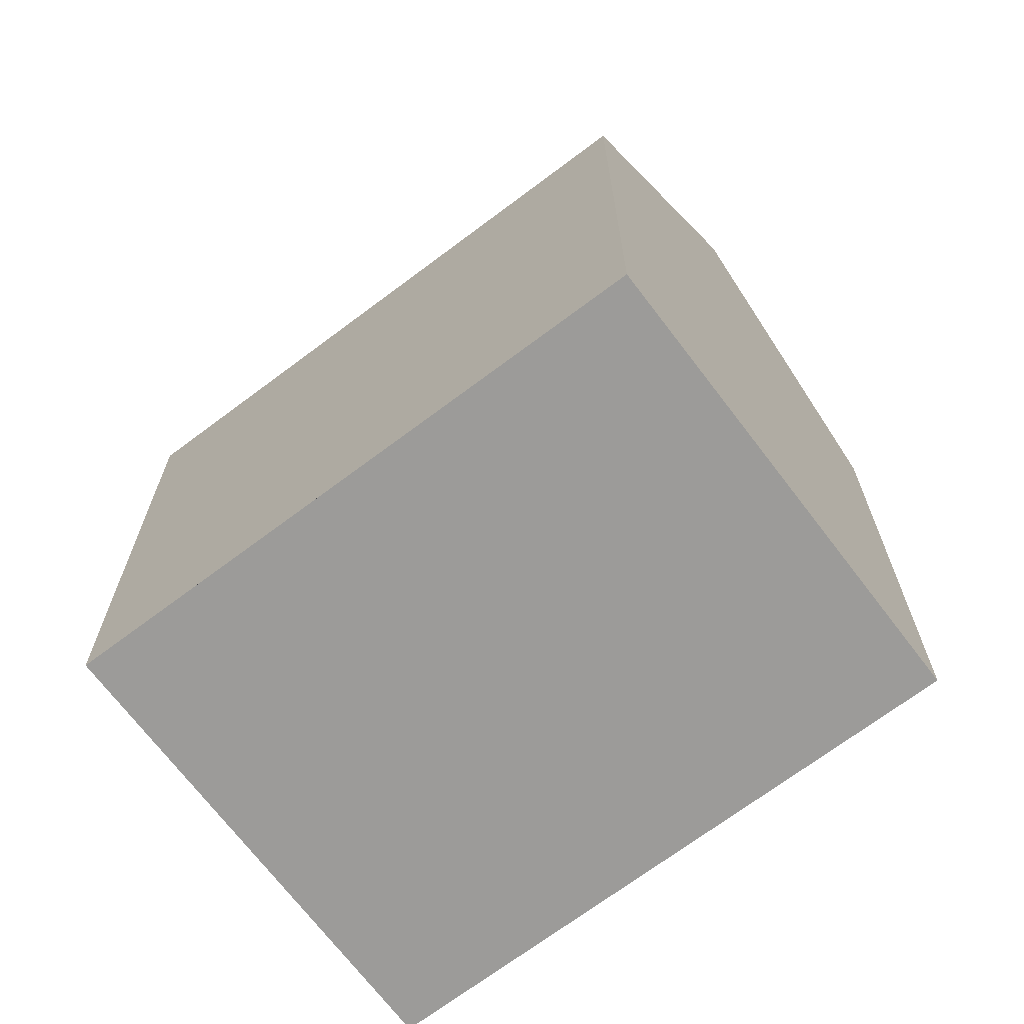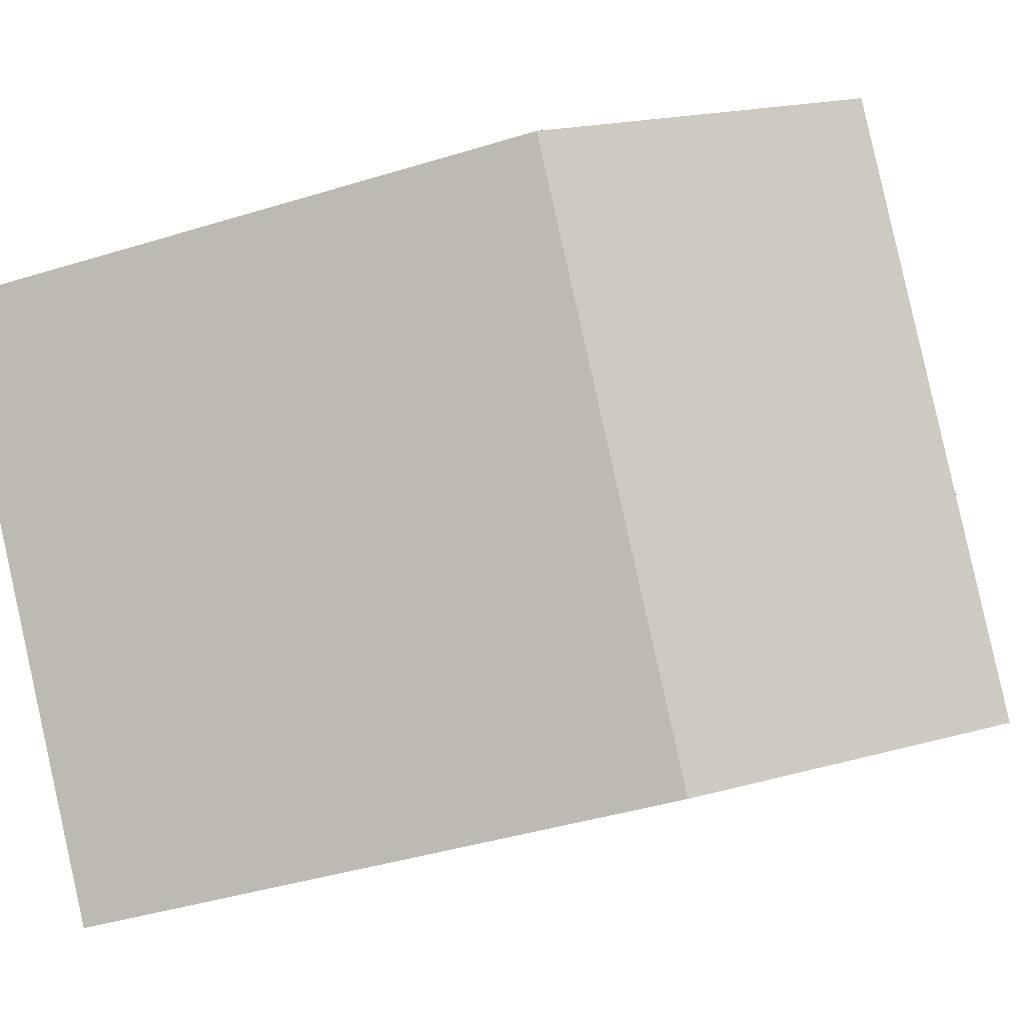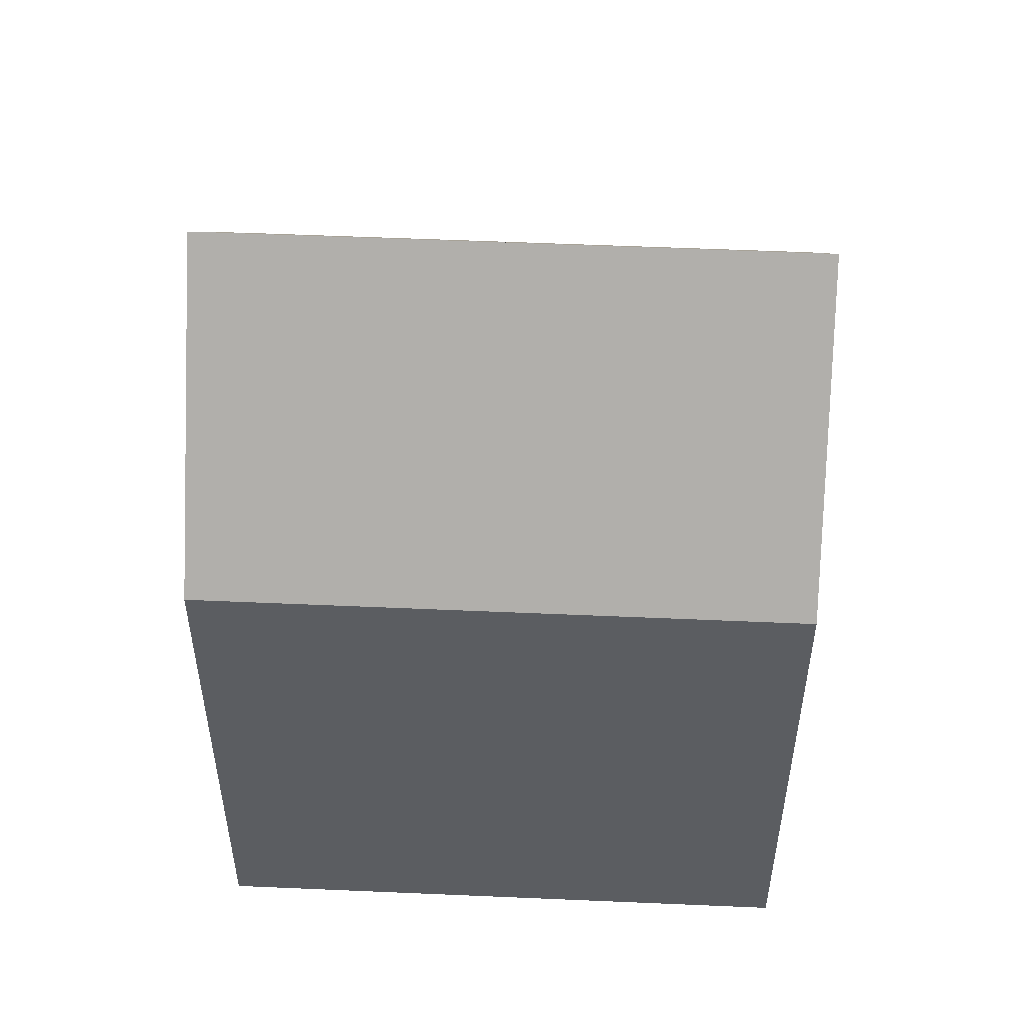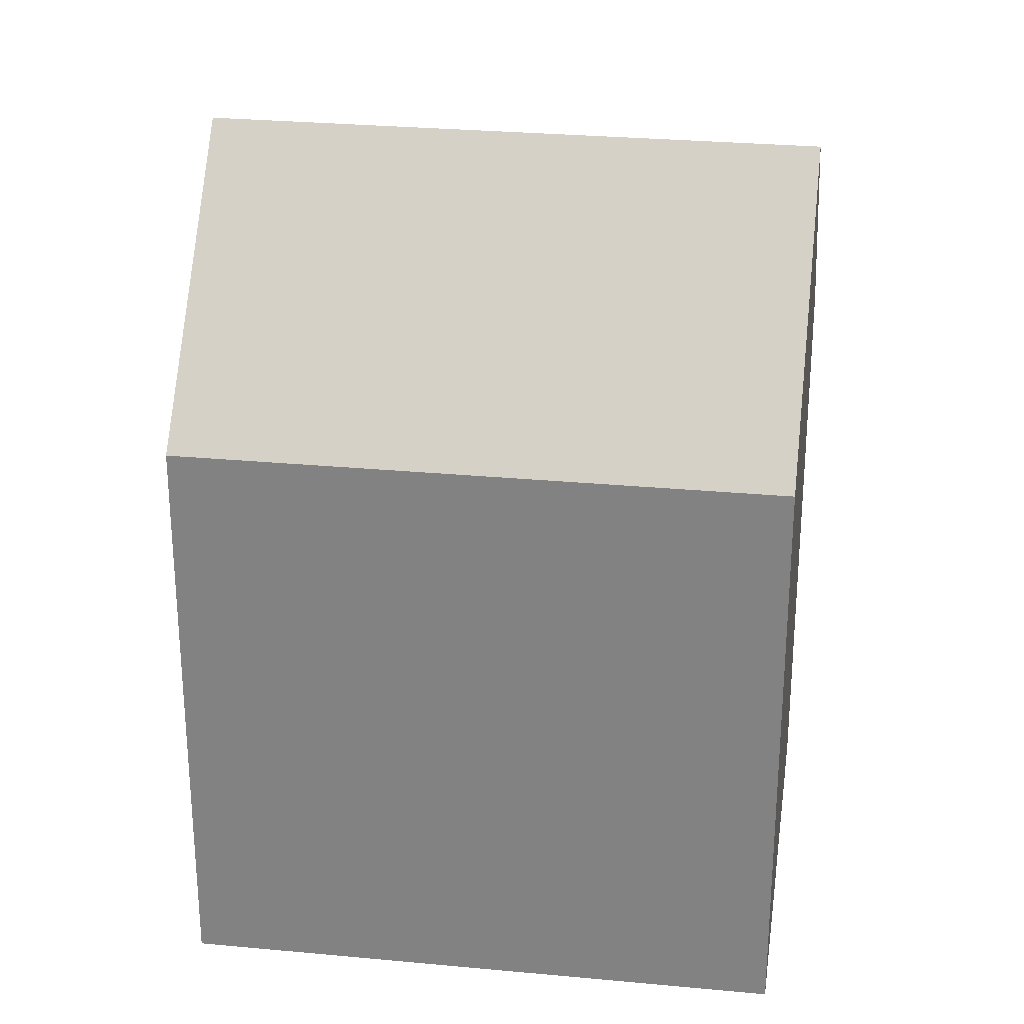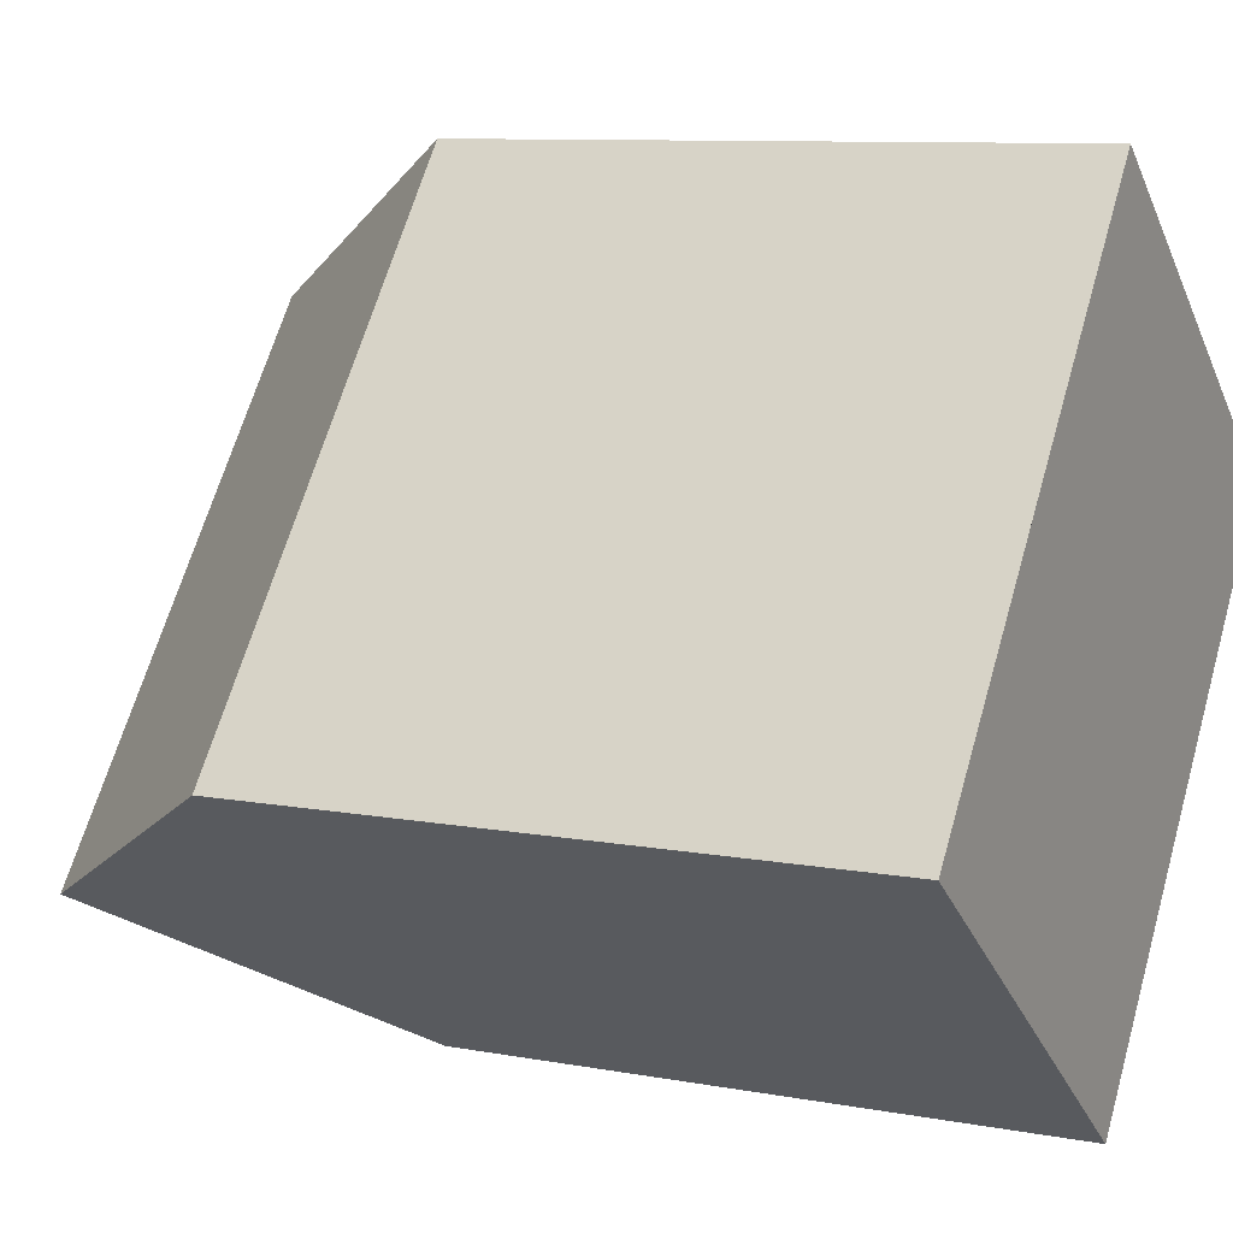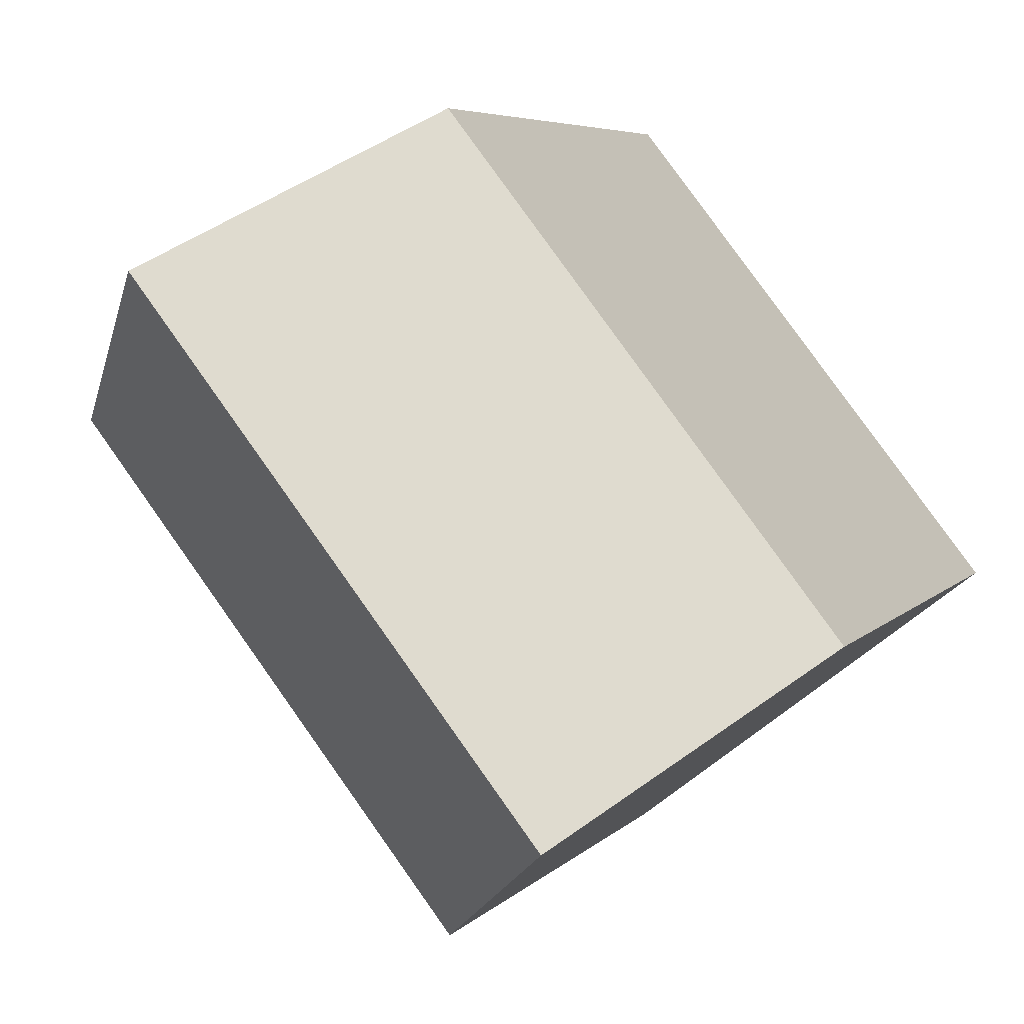
<metadata>
{"format":"obj","ext":"obj","renderer":"f3d","projection":"perspective","resolution":1024,"background":"white","views":[{"elev":-69.9,"azim":-14.8,"up":"+Y"},{"elev":-41.5,"azim":110.5,"up":"+Z"},{"elev":53.9,"azim":-49.1,"up":"+Y"},{"elev":27.9,"azim":136.4,"up":"+Y"},{"elev":9.2,"azim":-63.5,"up":"+Z"},{"elev":5.5,"azim":-159.1,"up":"+Z"}]}
</metadata>
<code>
v  4.512 2.158e-16 -3.524
v  1.857 -1.442e-16 2.356
v  0 0 0
v  9.021 -7.009e-16 11.45
v  13.53 -4.851e-16 7.922
v  9.023 4.315e-16 -7.048
v  10.88 2.873e-16 -4.692
v  18.04 -2.693e-16 4.398
v  0.0003012 14.14 -0.000448
v  9.023 14.14 -7.048
v  4.512 20.41 -3.524
v  18.04 14.14 4.398
v  9.021 14.14 11.45
v  13.53 20.41 7.921
v  1.857 14.14 2.355
v  10.88 14.14 -4.693
v  6.369 20.41 -1.169
g defaultobject
f 1 2 3
f 2 1 4
f 4 1 5
f 5 1 6
f 5 6 7
f 5 7 8
f 9 1 3
f 1 9 6
f 6 9 10
f 10 9 11
f 12 5 8
f 5 12 4
f 4 12 13
f 13 12 14
f 3 15 9
f 15 3 13
f 13 3 4
f 4 3 2
f 10 7 6
f 7 10 8
f 8 10 16
f 8 16 12
f 9 17 11
f 17 9 14
f 14 9 13
f 13 9 15
f 11 16 10
f 16 11 12
f 12 11 14
f 14 11 17

</code>
